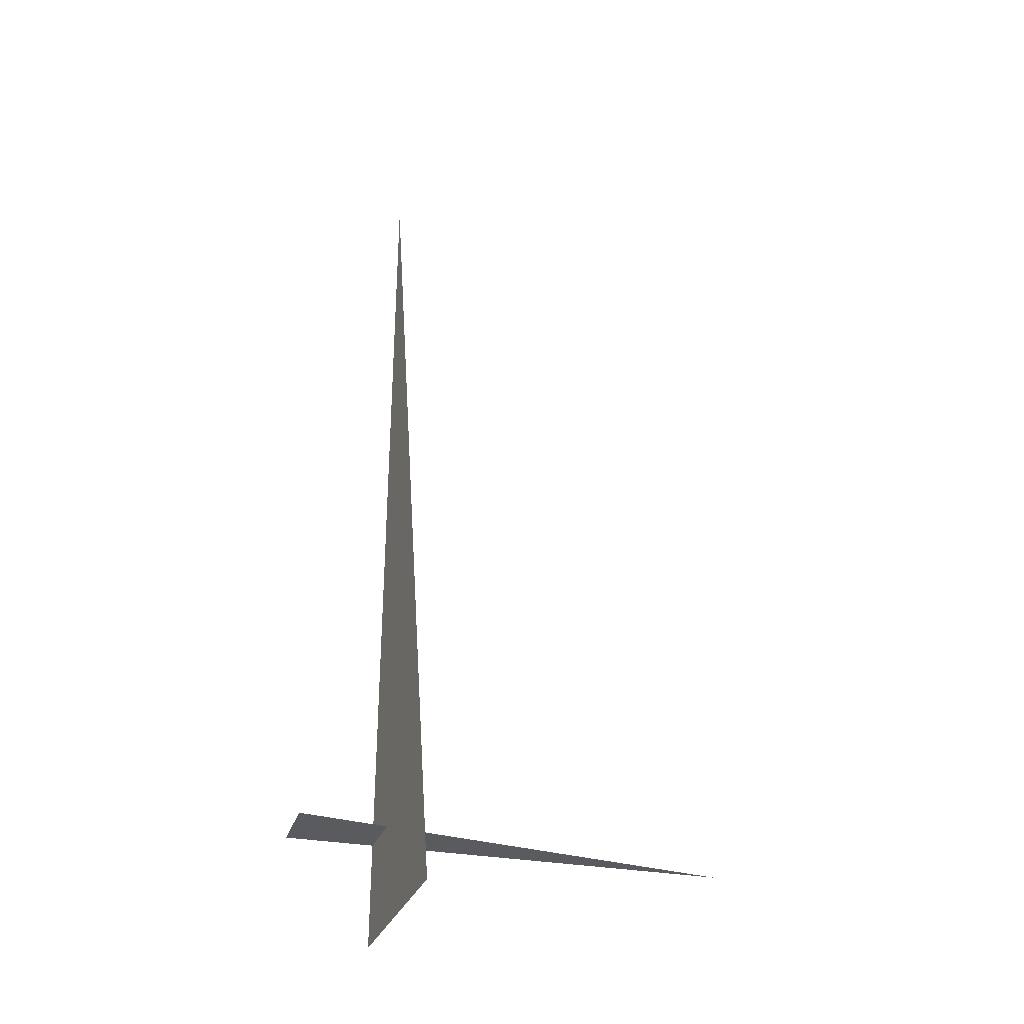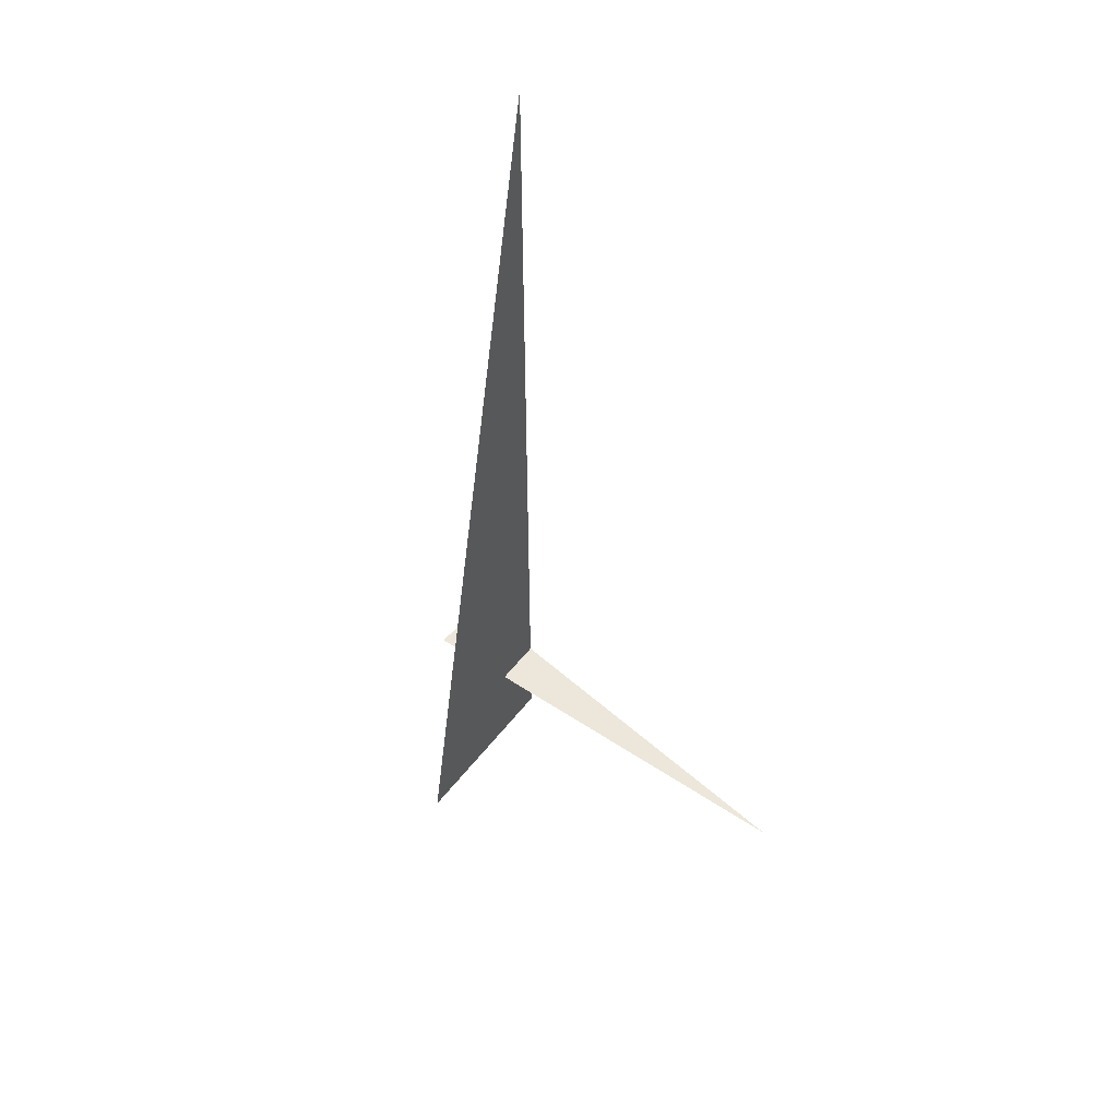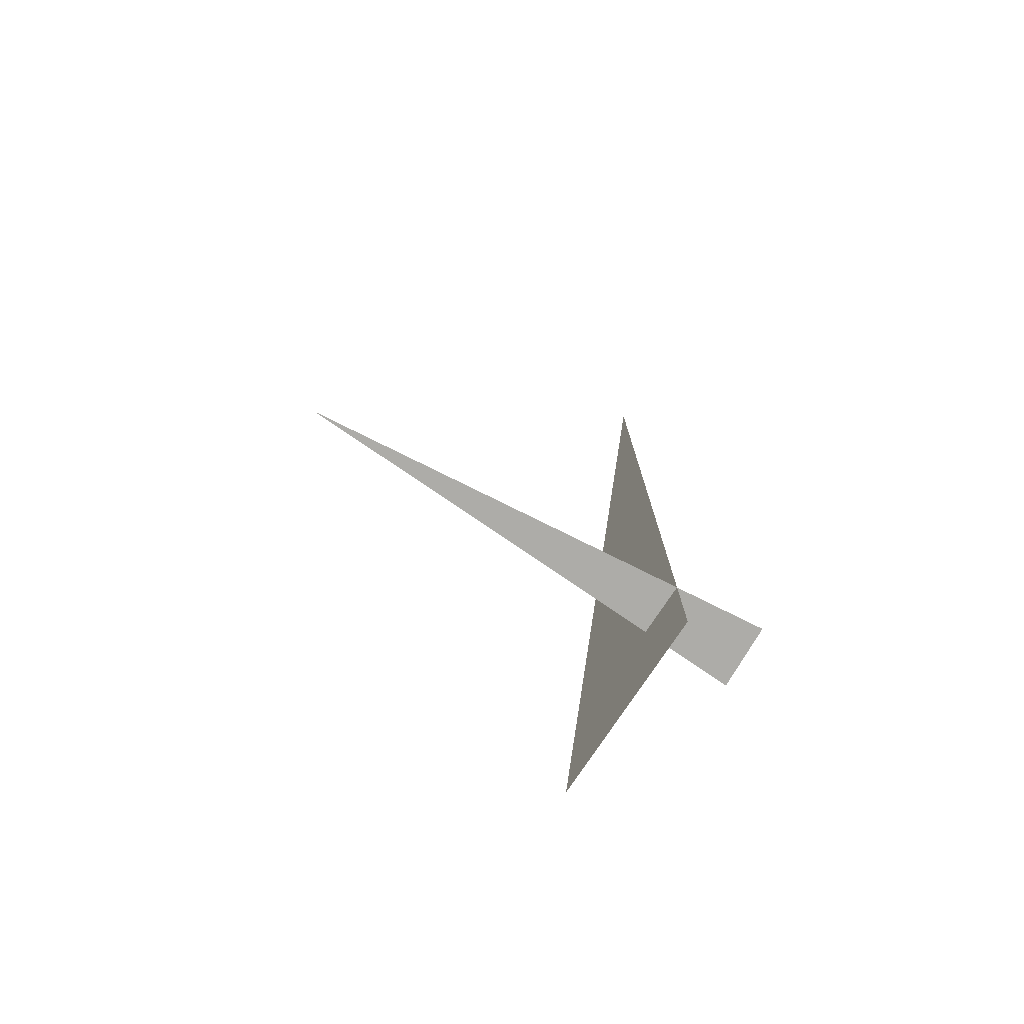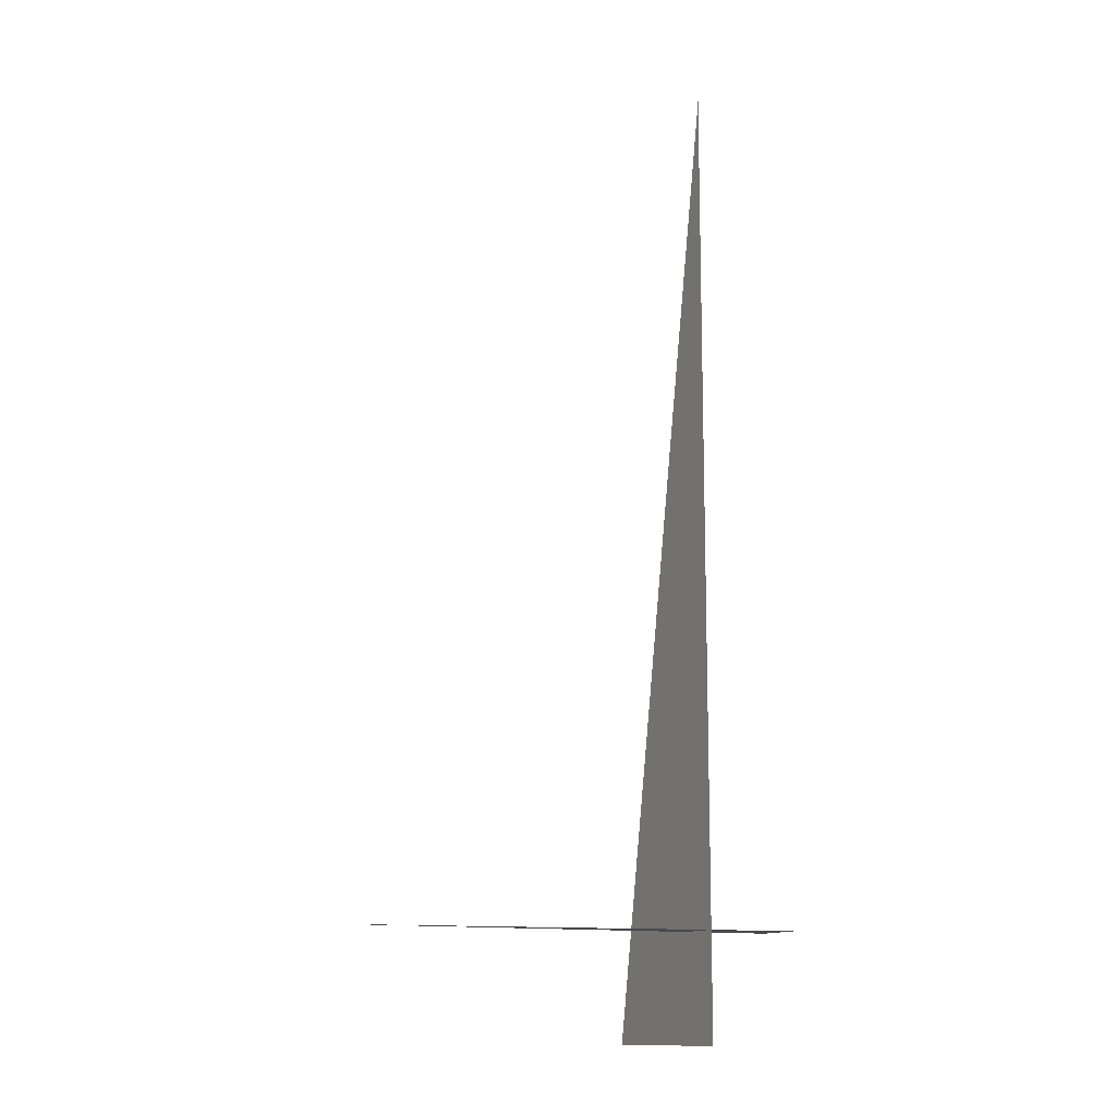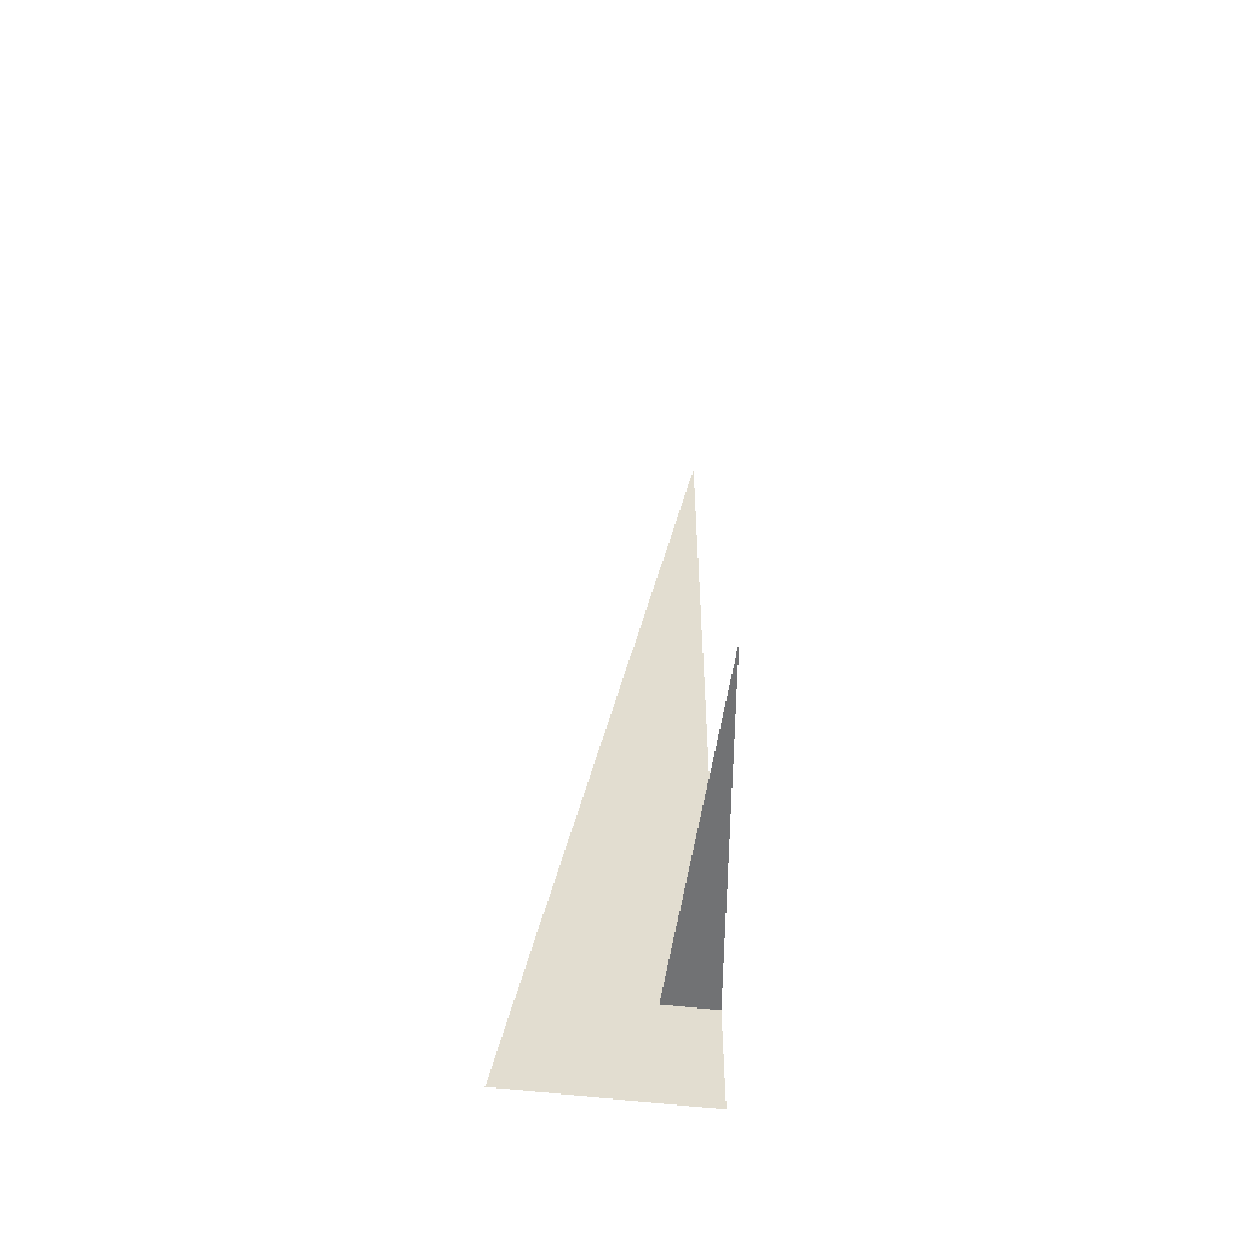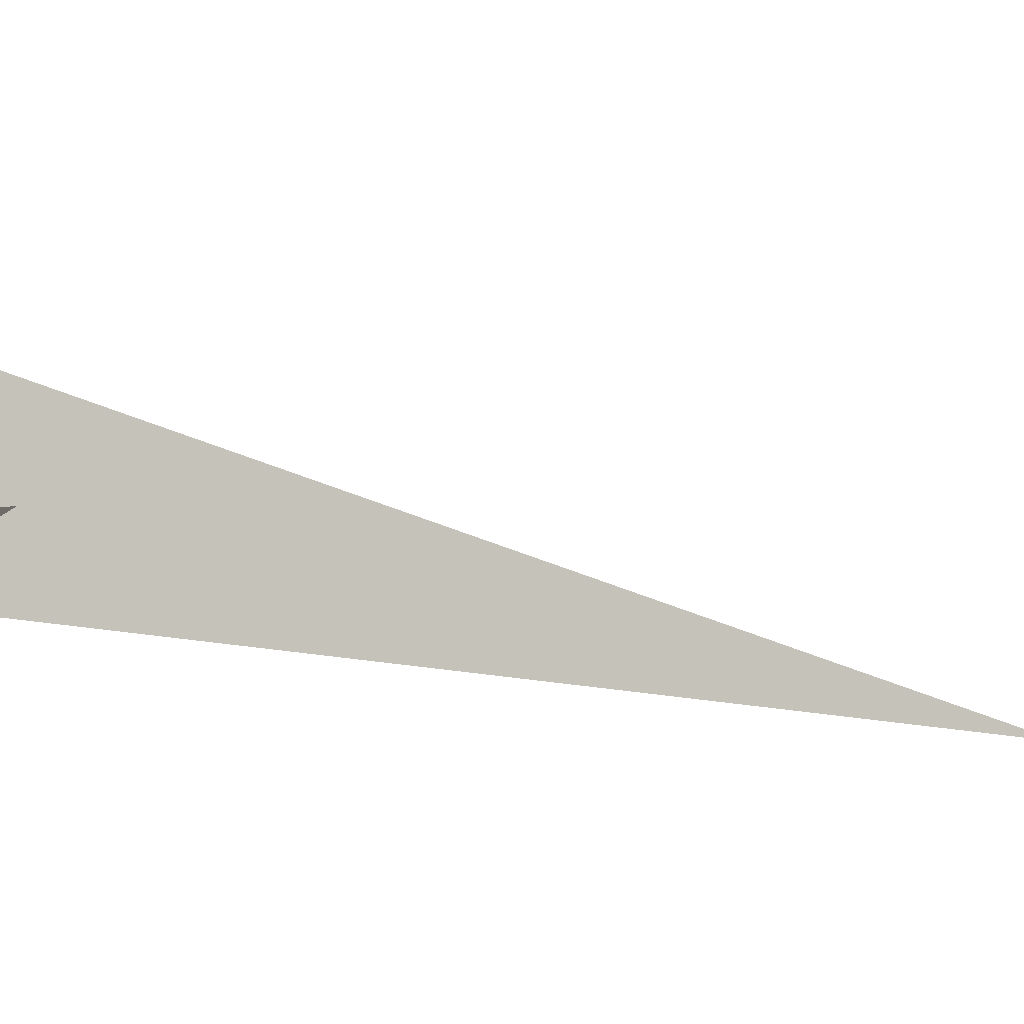
<metadata>
{"format":"obj","ext":"obj","renderer":"f3d","projection":"perspective","resolution":1024,"background":"white","views":[{"elev":-33.3,"azim":174.7,"up":"+Z"},{"elev":52.9,"azim":-128.4,"up":"+Z"},{"elev":-76.6,"azim":-18.5,"up":"+Z"},{"elev":-12.7,"azim":-10.7,"up":"+Z"},{"elev":-55.5,"azim":-82.6,"up":"+Z"},{"elev":-18.6,"azim":-113.3,"up":"+Y"}]}
</metadata>
<code>
v 1.383 7.251 0.375
v -0.1243 6.819 0.375
v 1.429 7.037 0.375
v 0.9583 7.619 0
v 1.126 6.994 3.33
v 1.126 6.994 0
f 1 2 3
f 4 5 6

</code>
